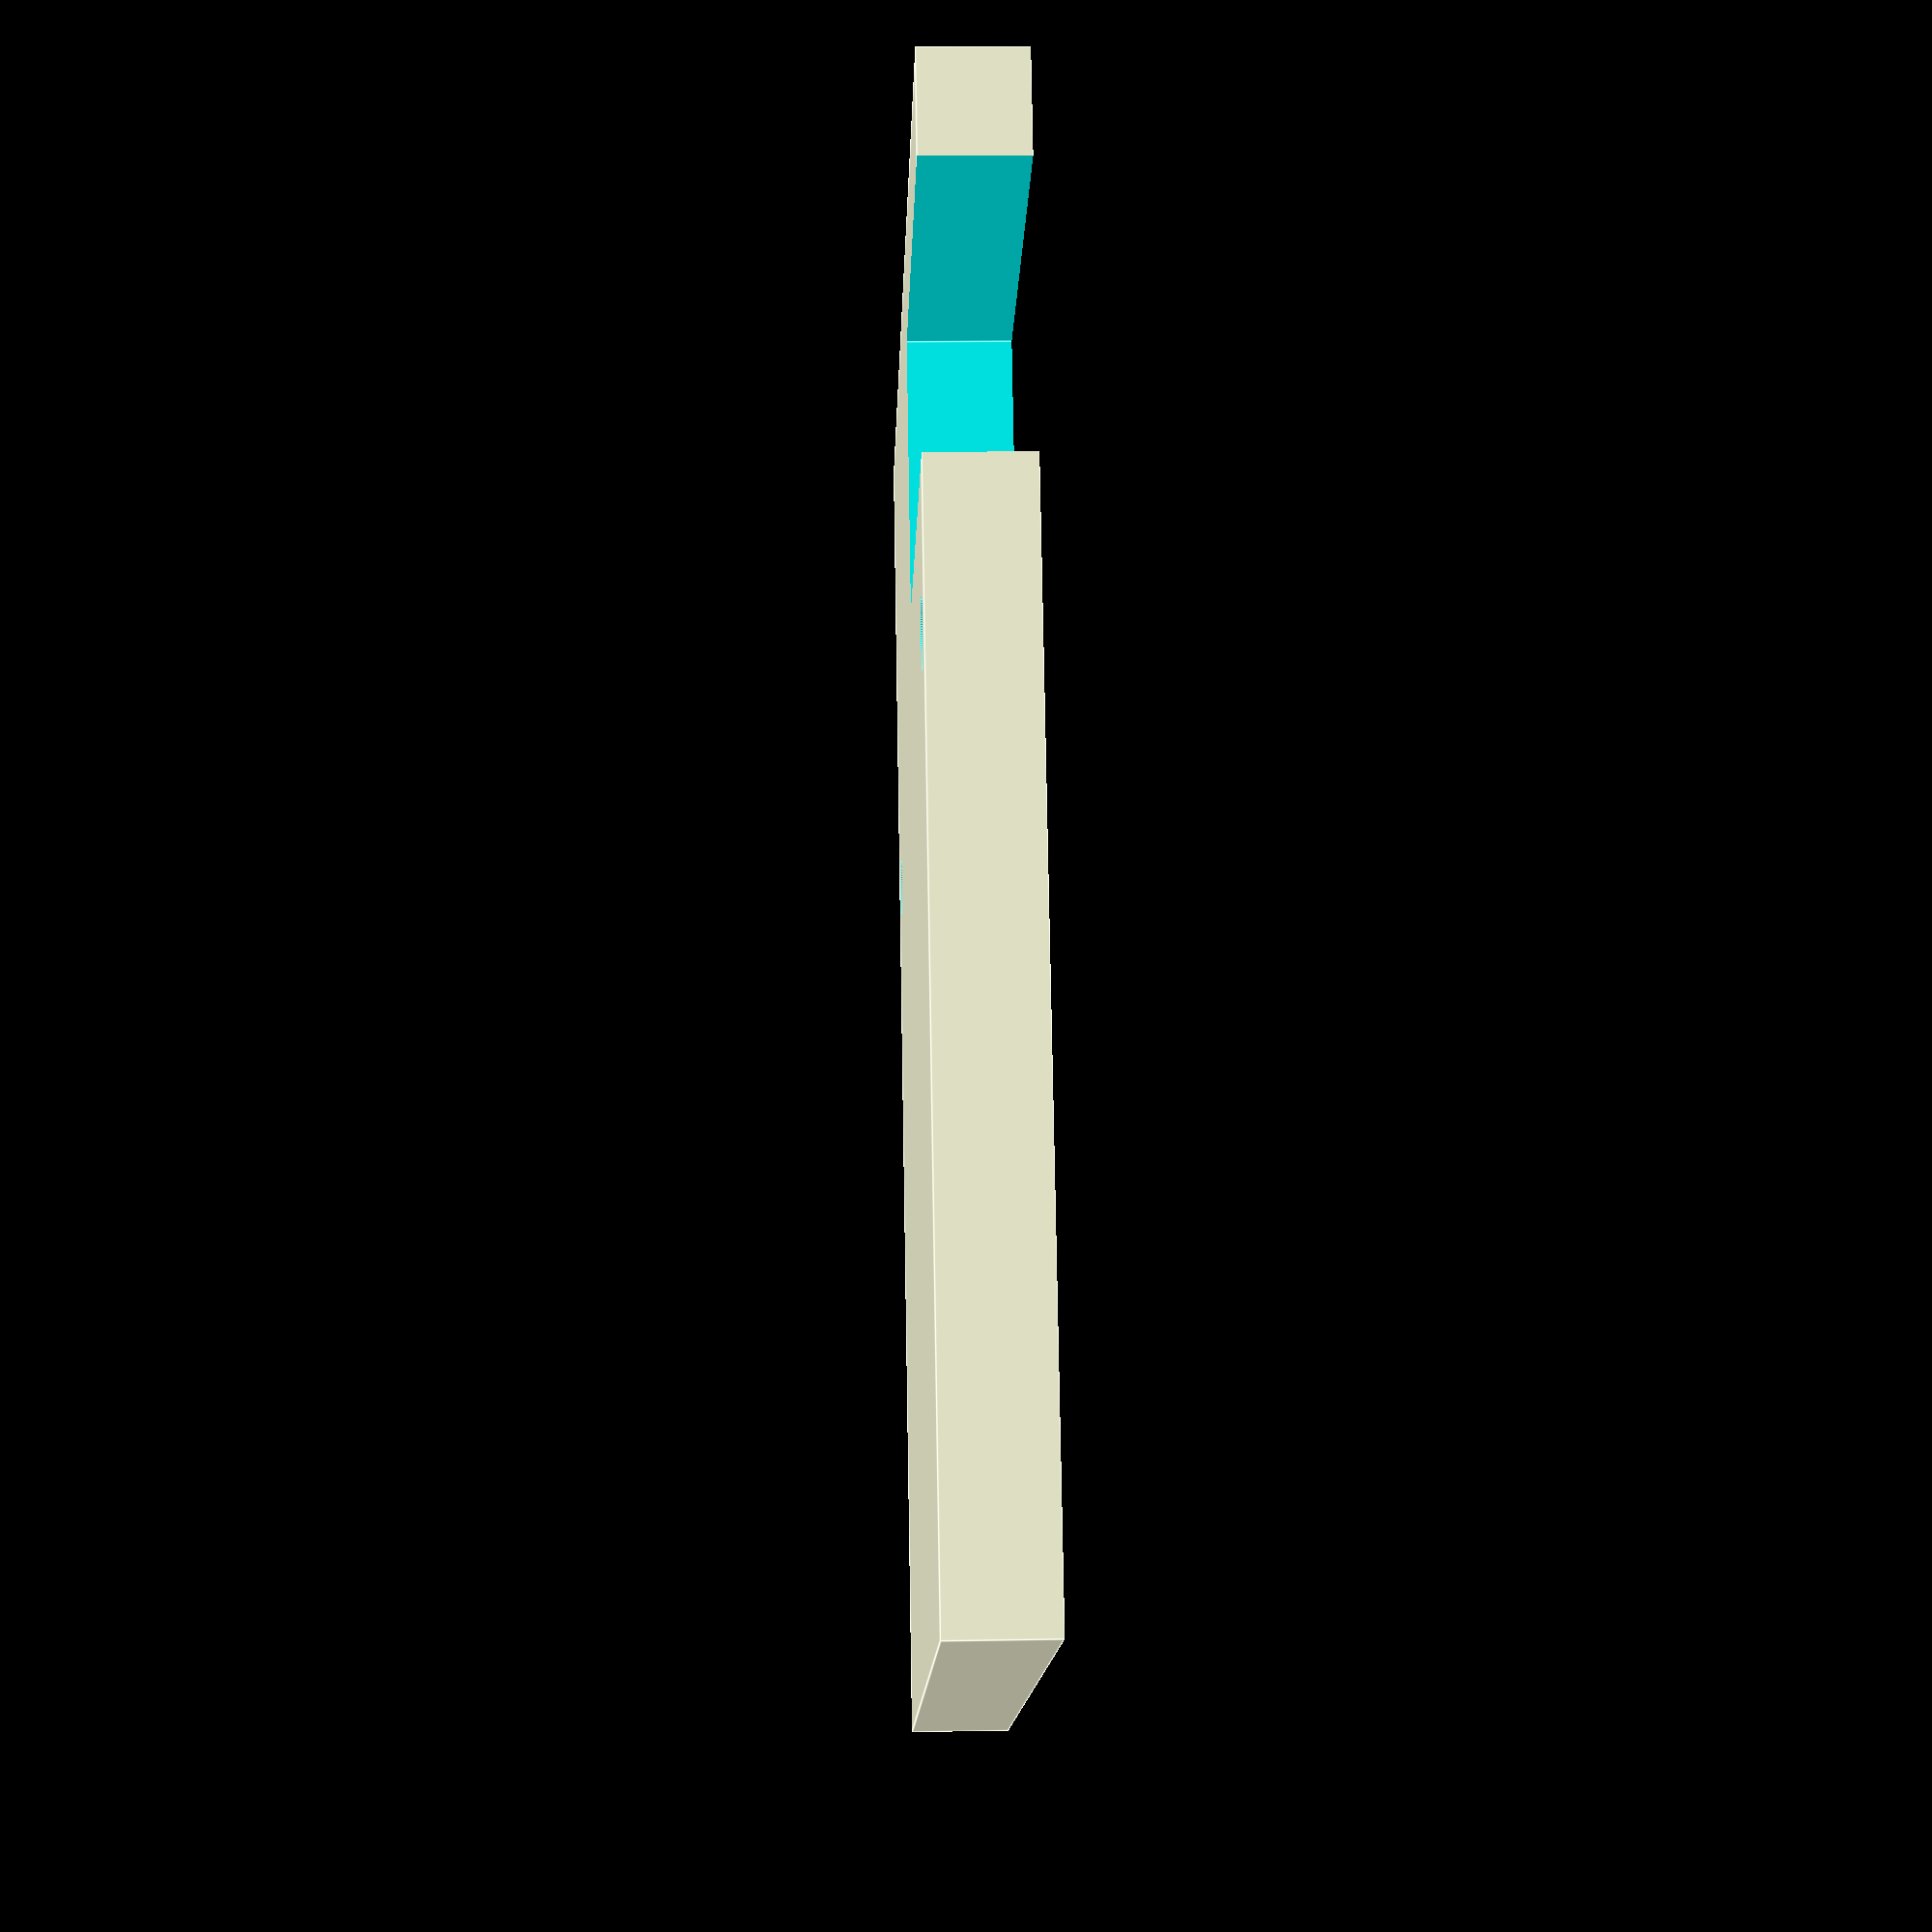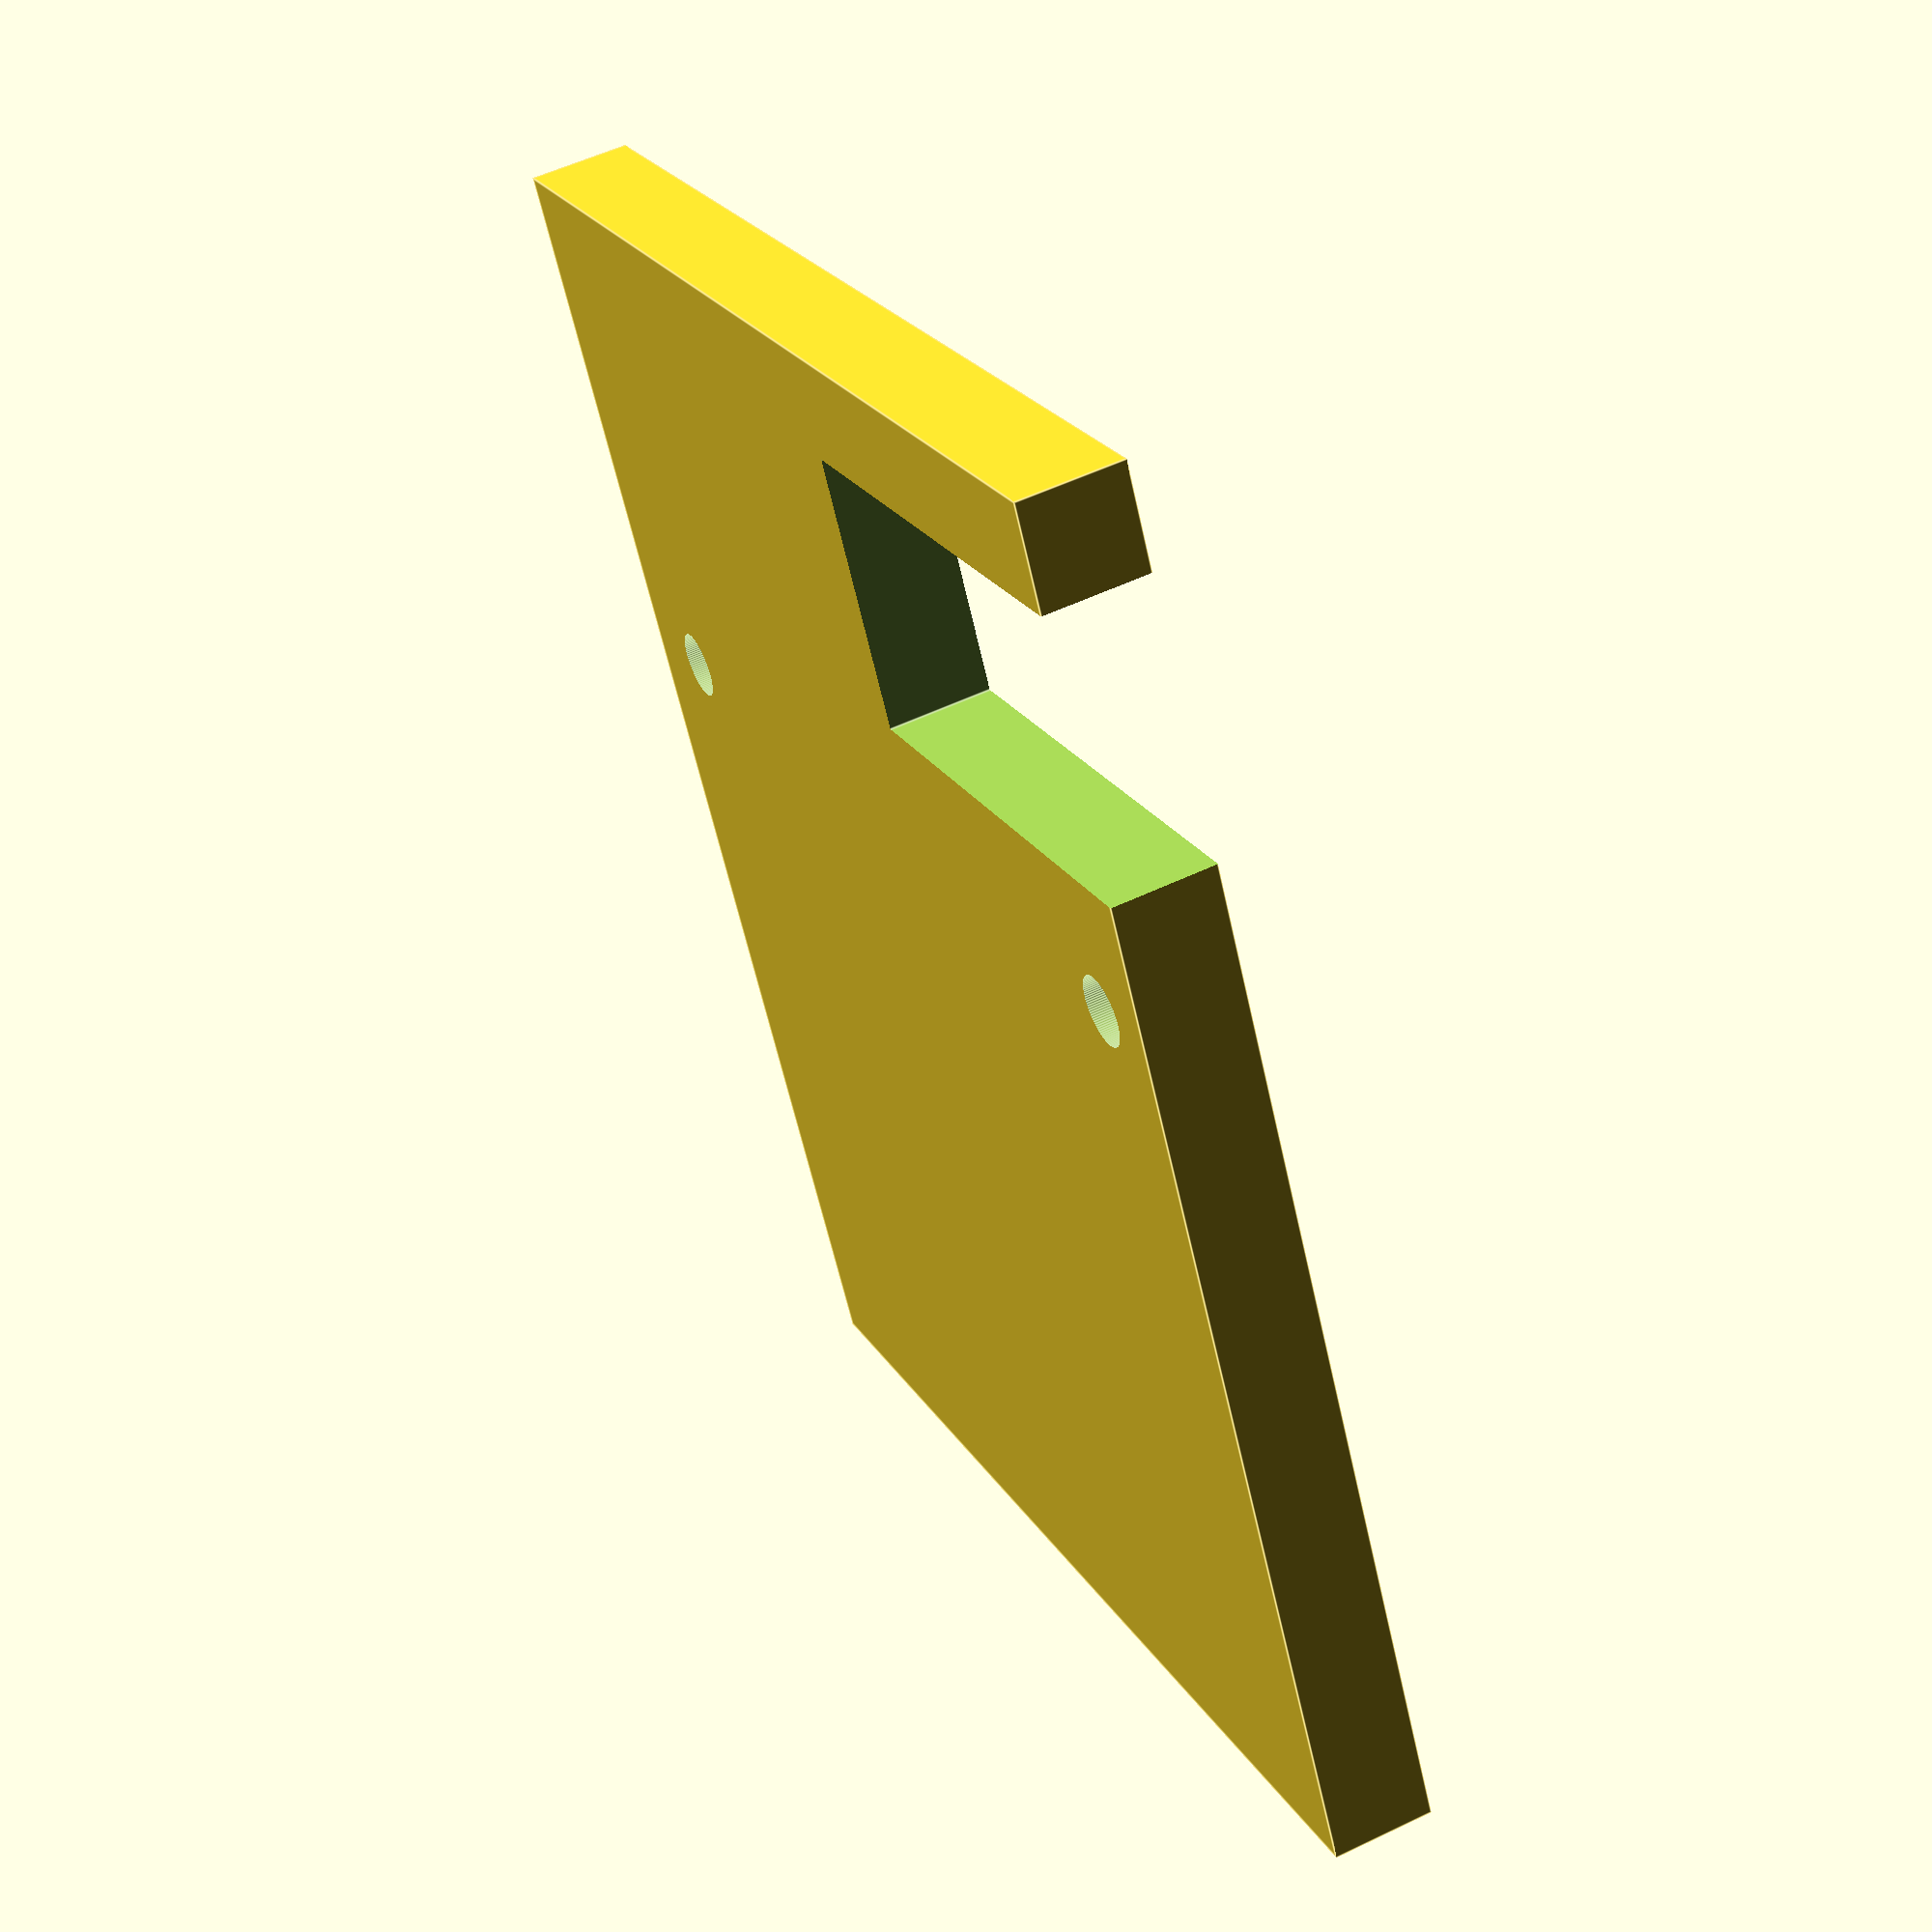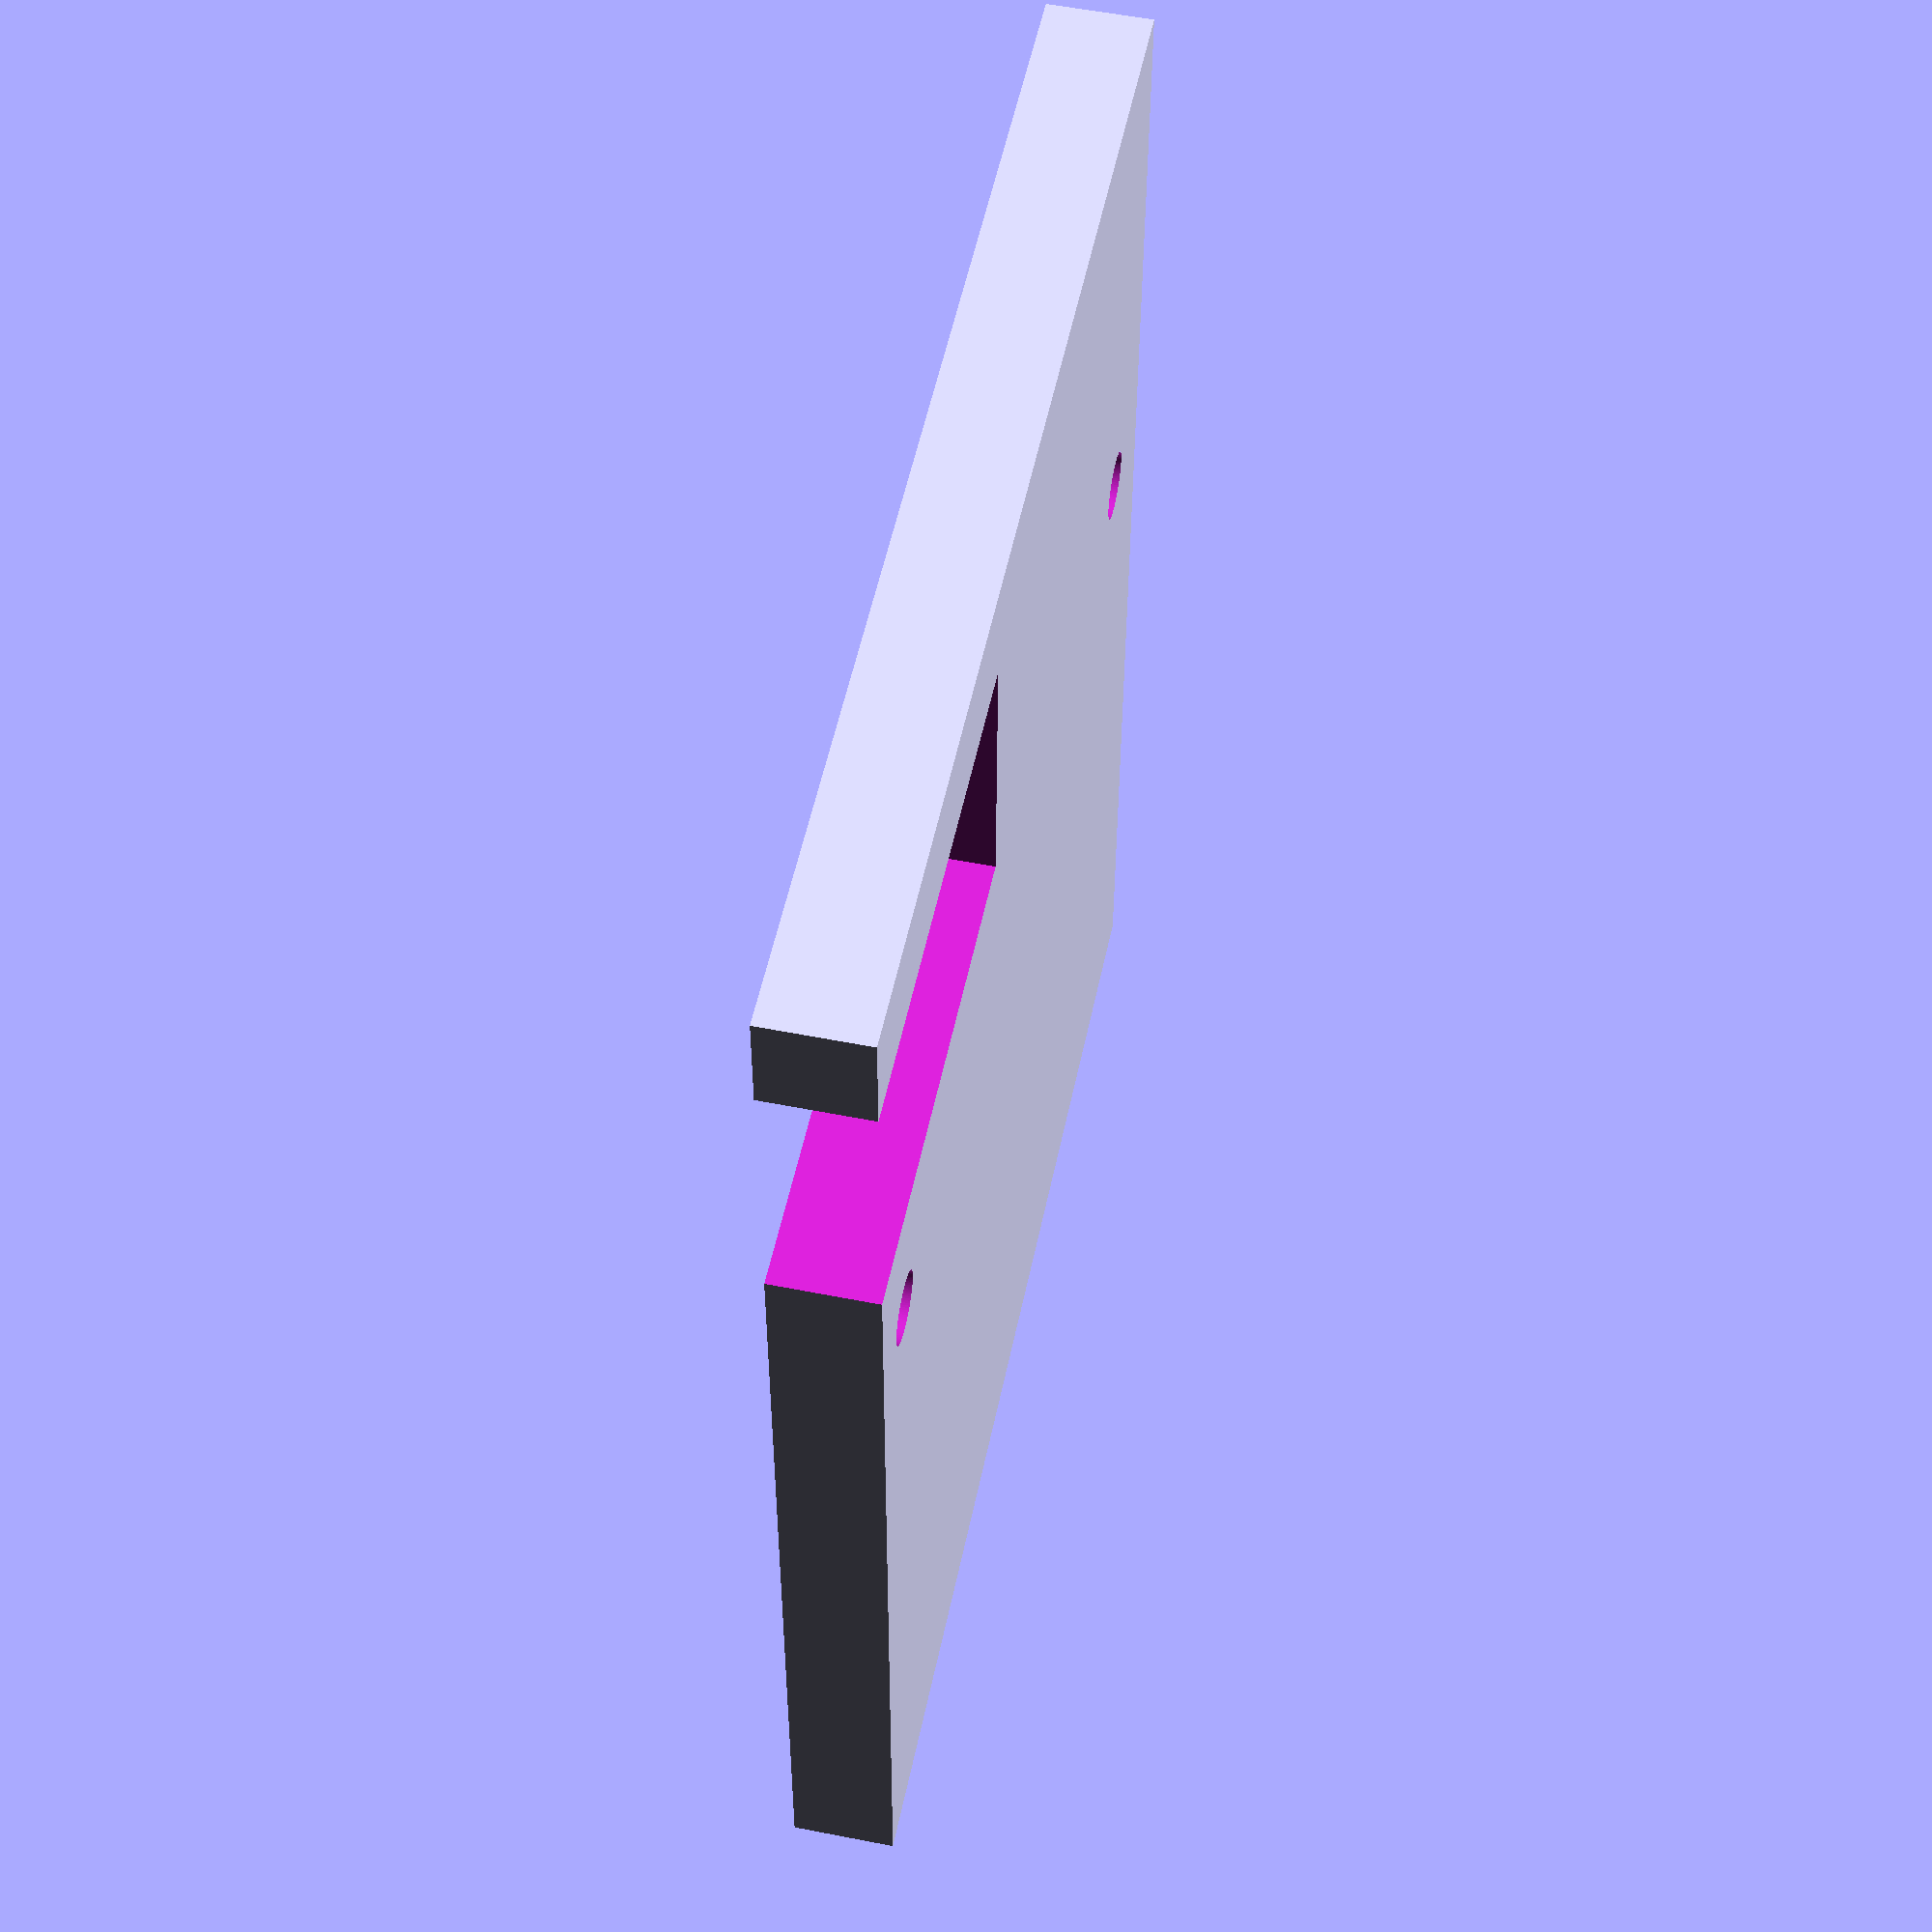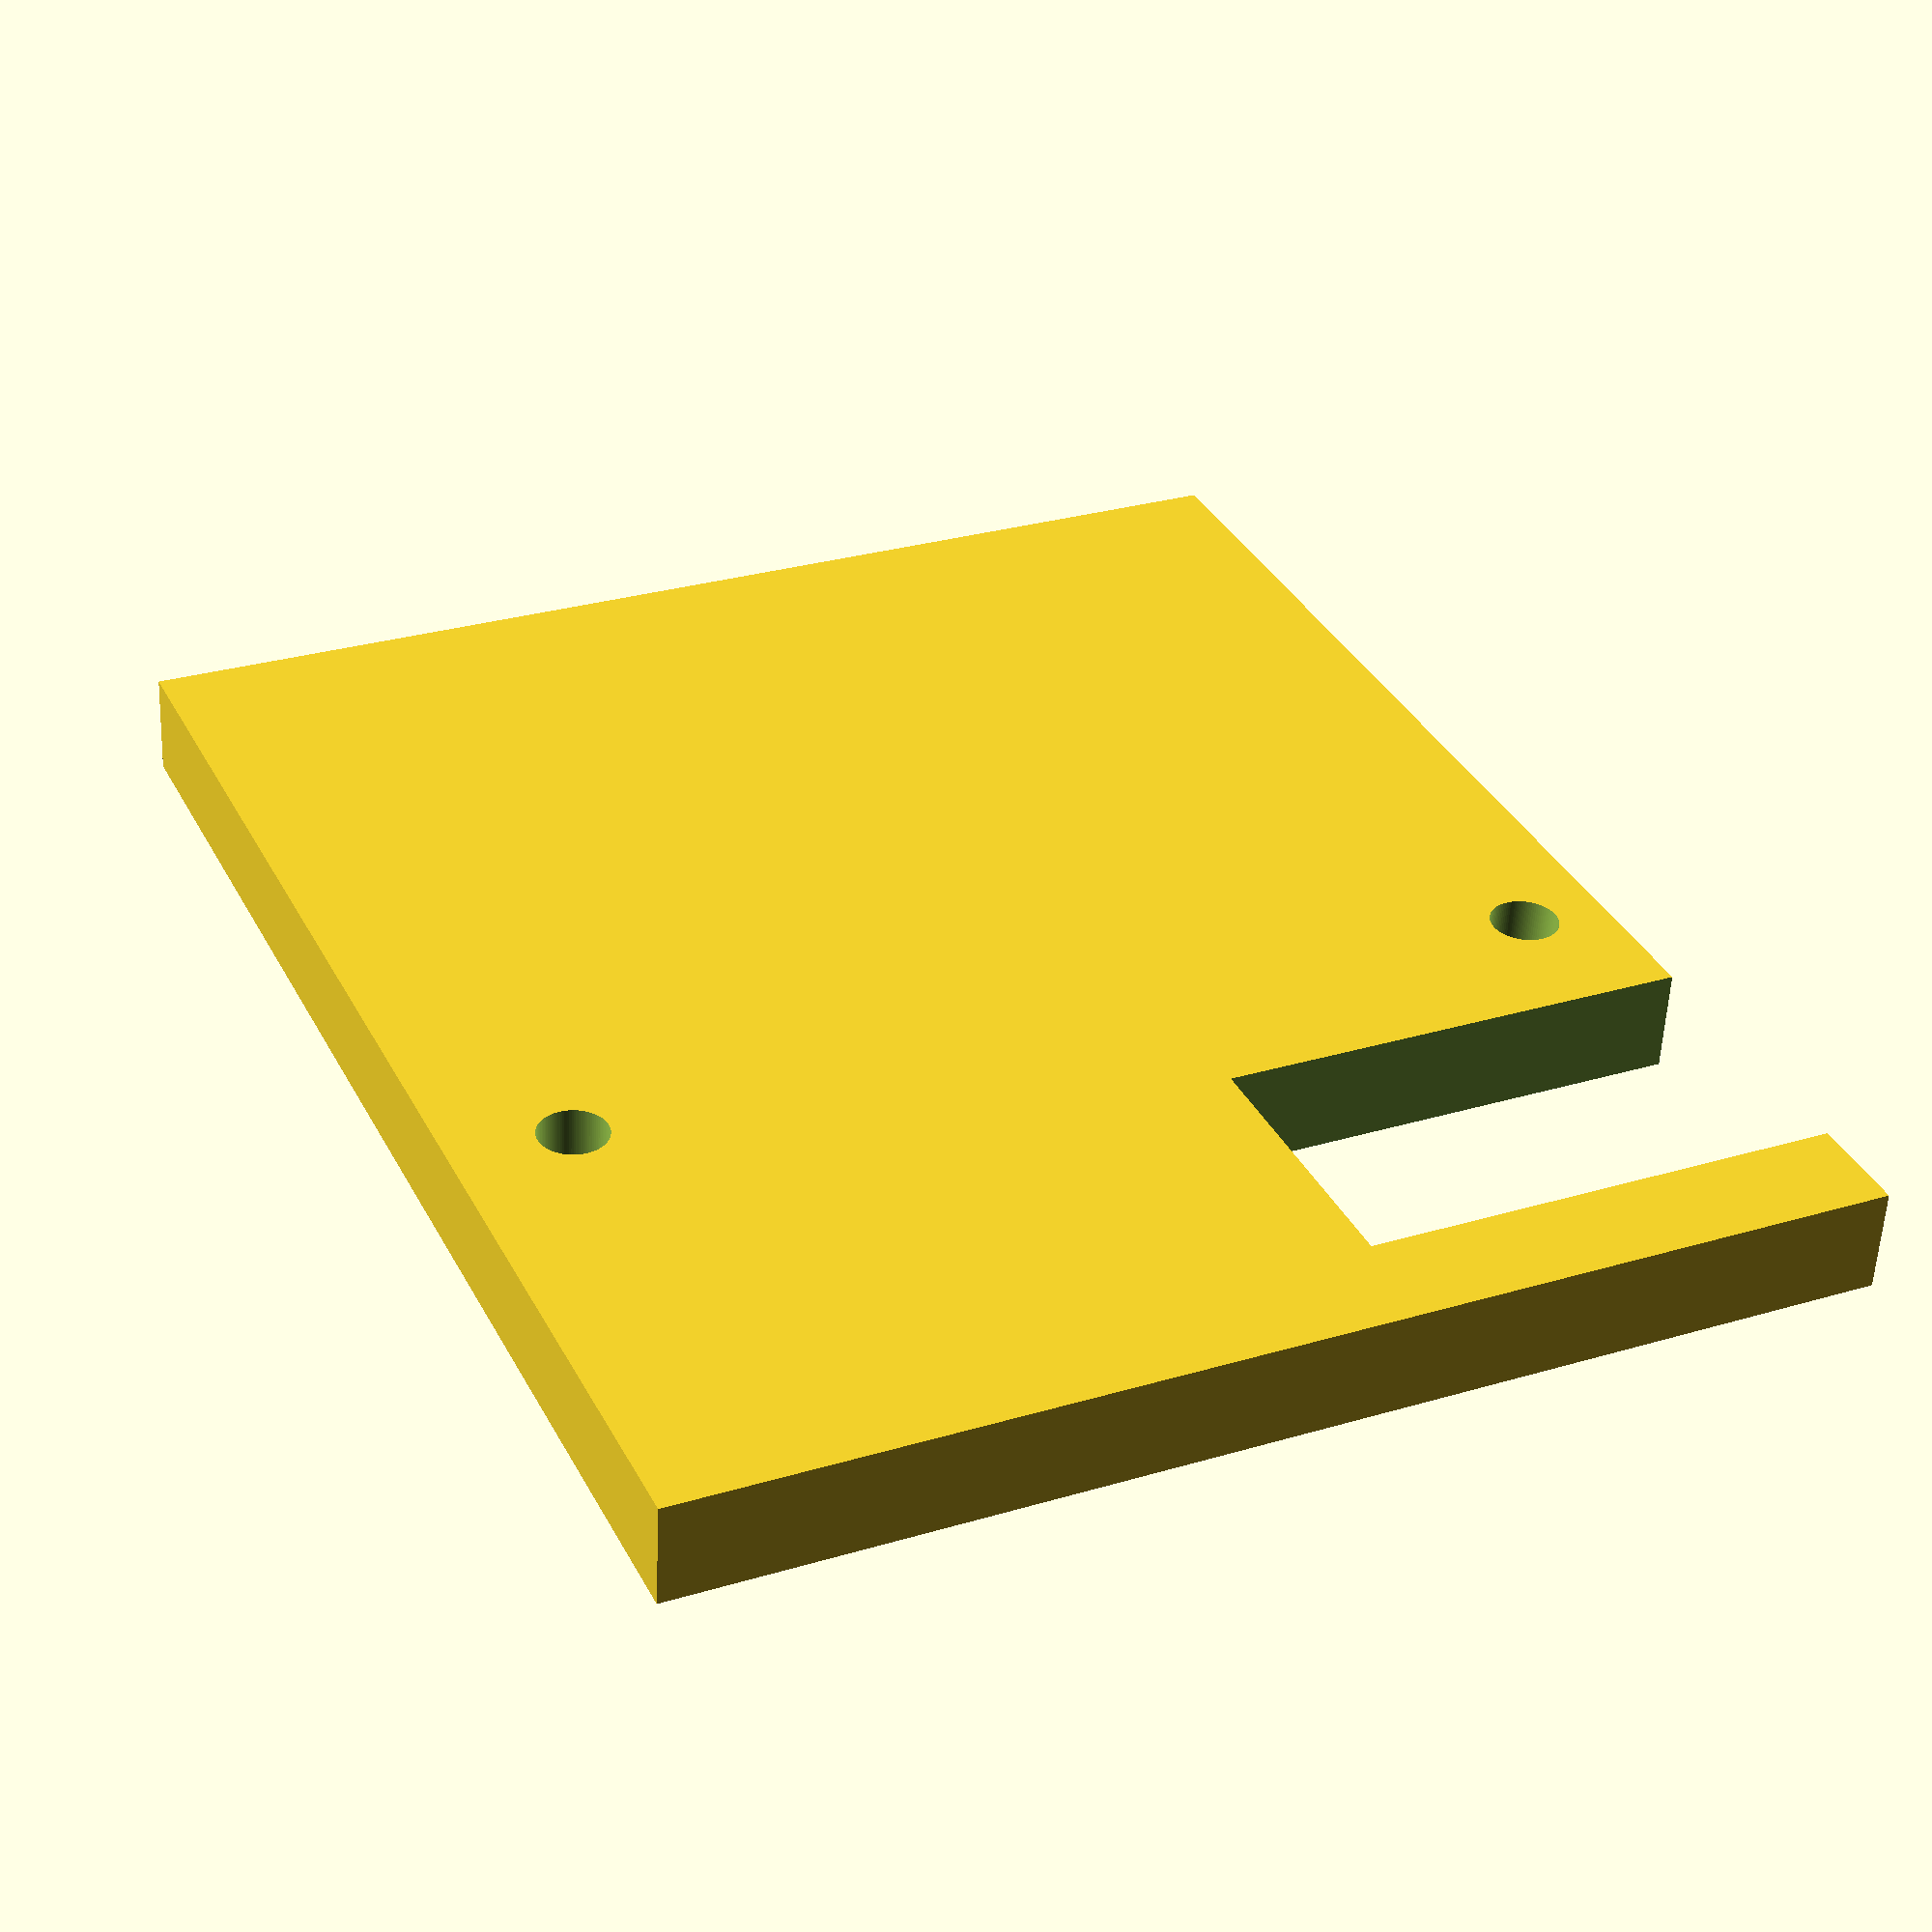
<openscad>
difference(){
	union(){
        
        translate([0,0,0]){
           cube([41,35,3], center=false);
        }    

	}
	union() {
		   
       translate([26,3.5,0]){
            rotate(a = [0,0,90]) {
                cylinder(h=600, r=1, $fn=100, center=true);
            }
       }			   
       translate([26,35-2.5,0]){
            rotate(a = [0,0,90]) {
                cylinder(h=600, r=1, $fn=100, center=true);
            }
       }	
       translate([30,21,-4]){
          cube([8,15,8], center=false);
        }      

        
	}
}
</openscad>
<views>
elev=343.2 azim=299.3 roll=268.0 proj=p view=edges
elev=305.5 azim=298.9 roll=243.0 proj=p view=edges
elev=305.5 azim=270.9 roll=281.8 proj=p view=solid
elev=56.0 azim=65.5 roll=357.3 proj=p view=wireframe
</views>
